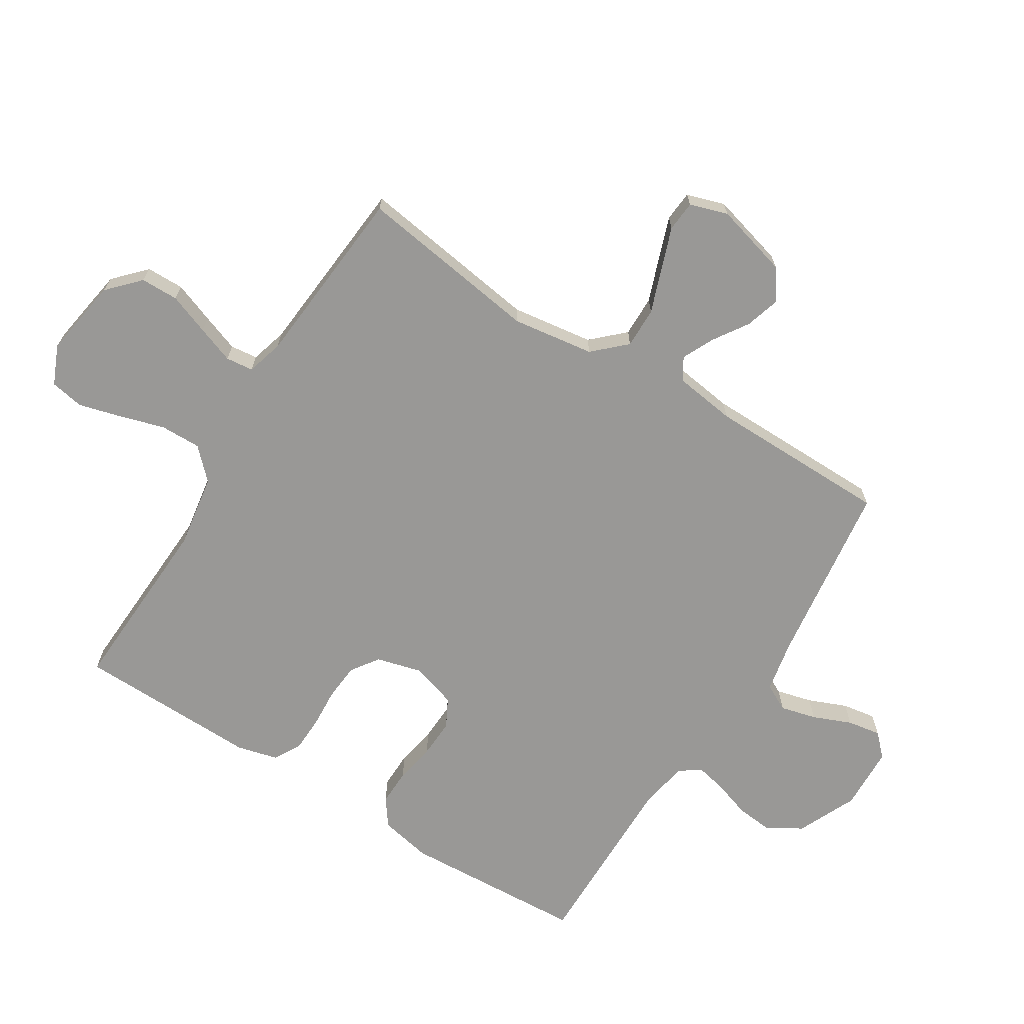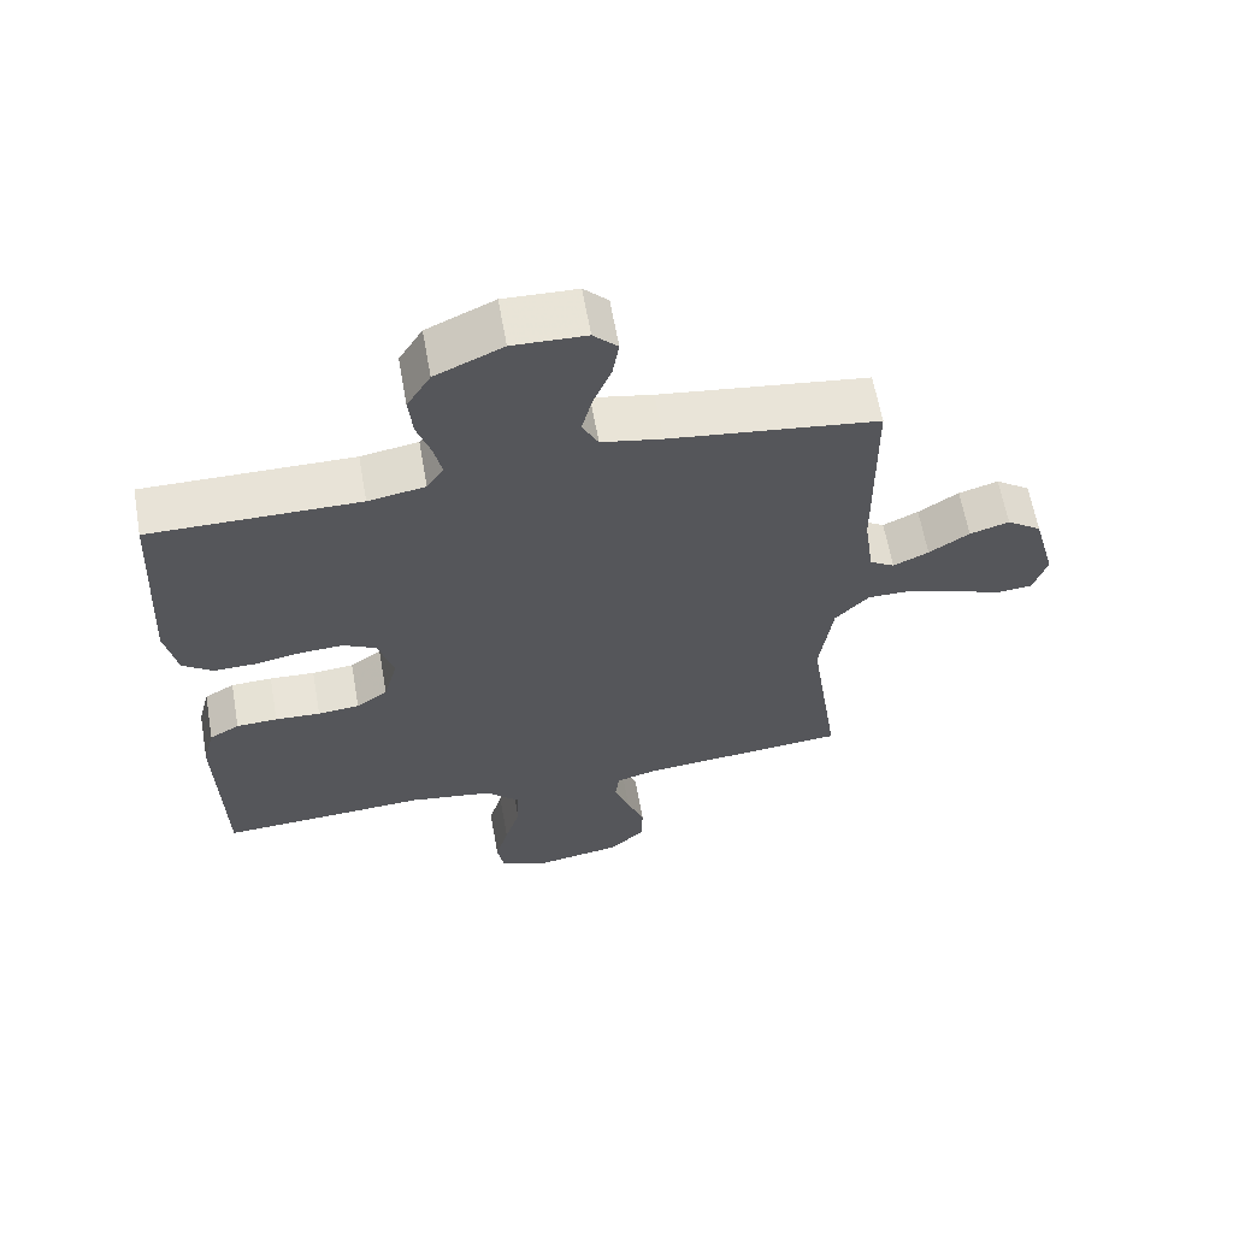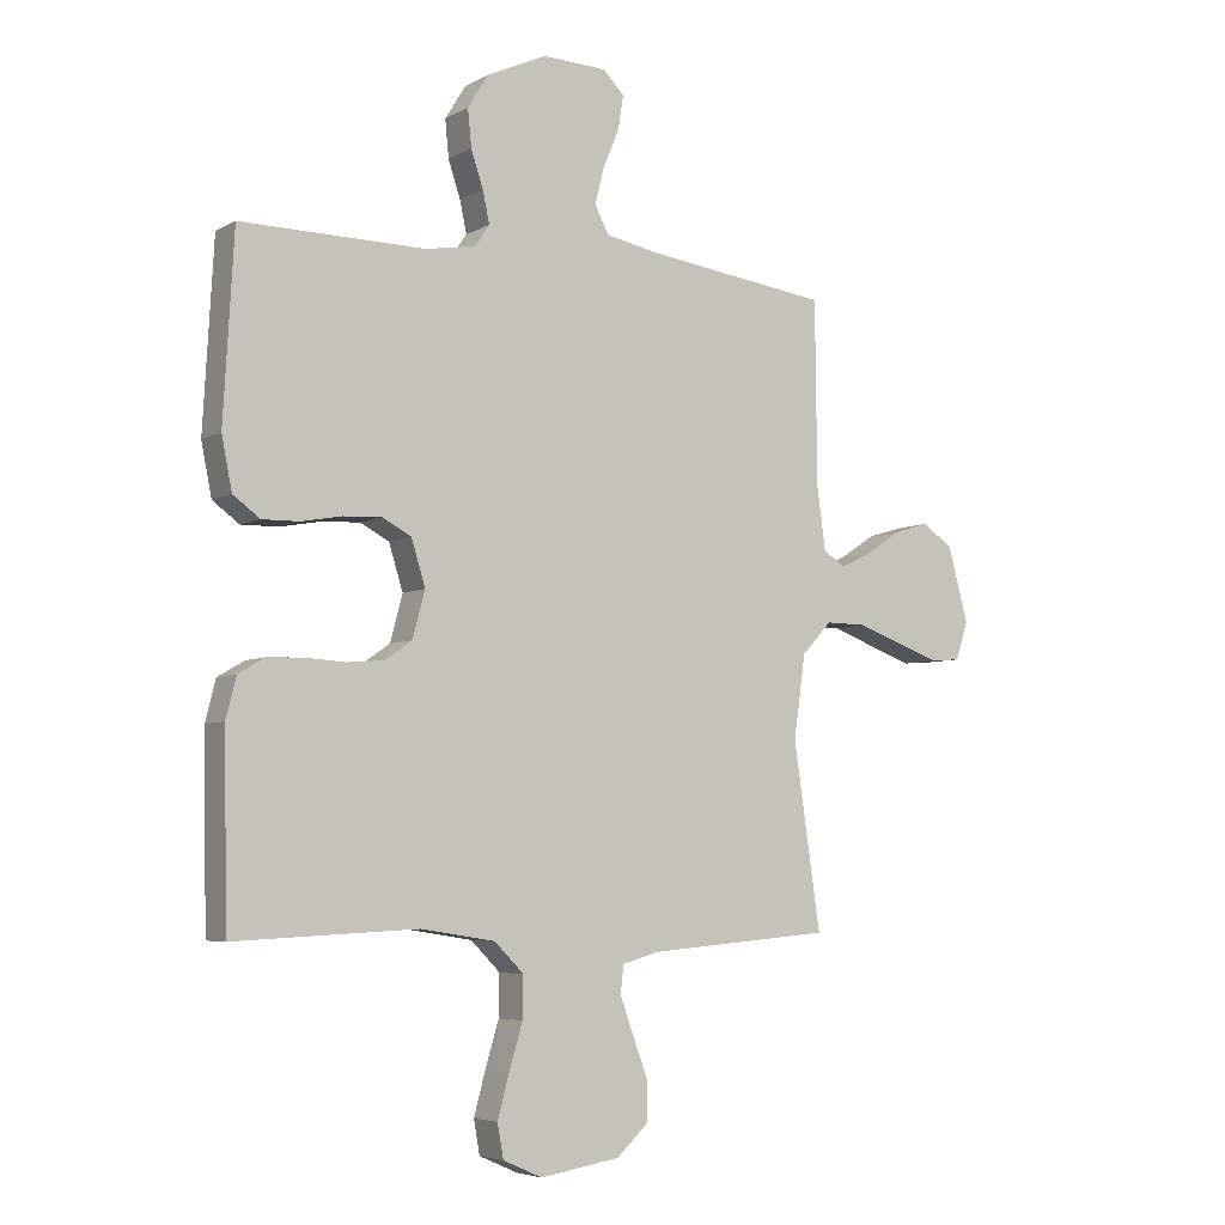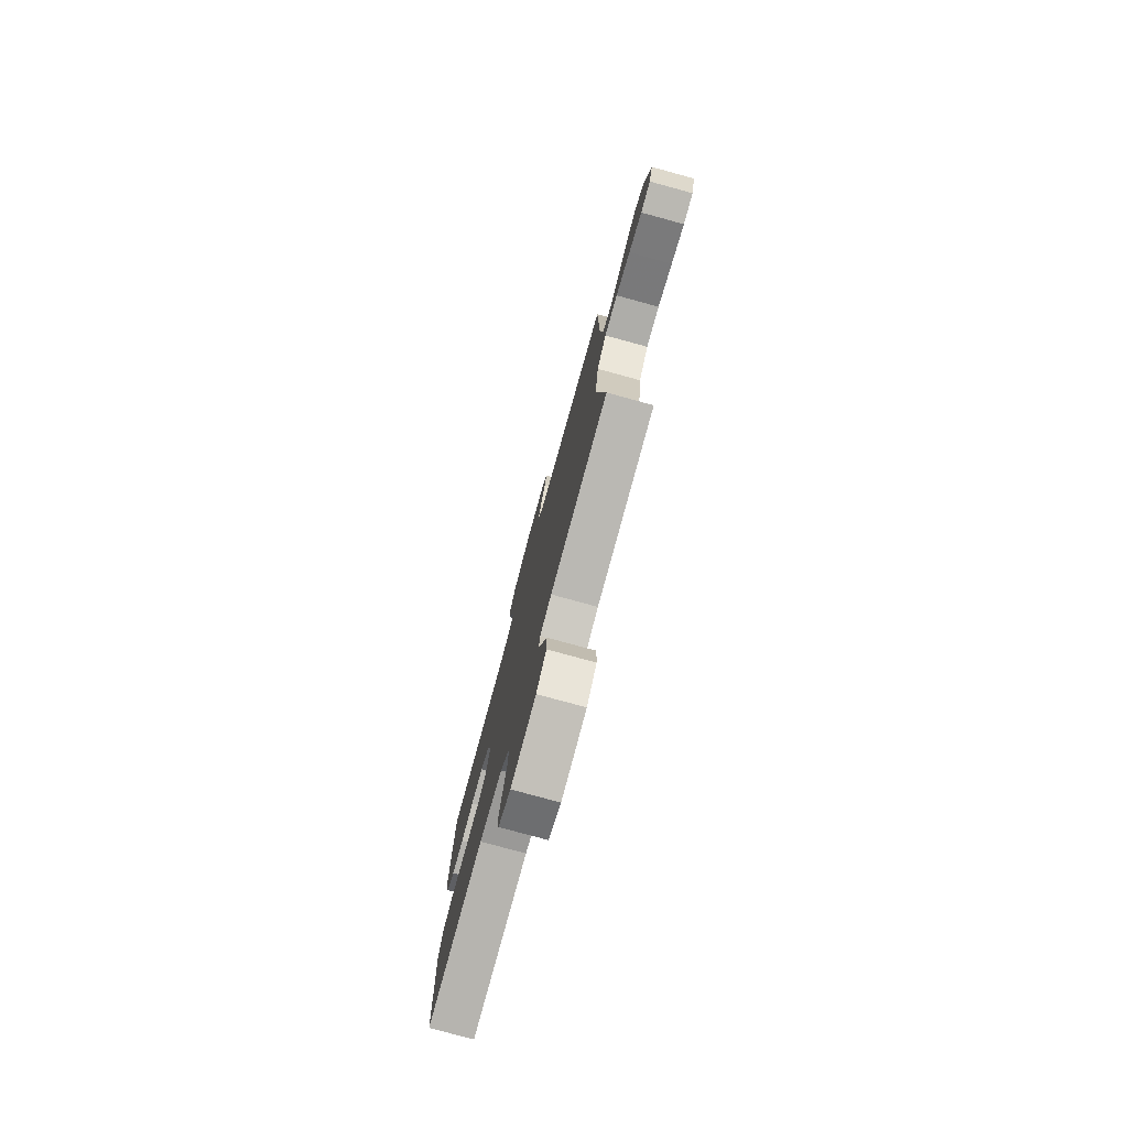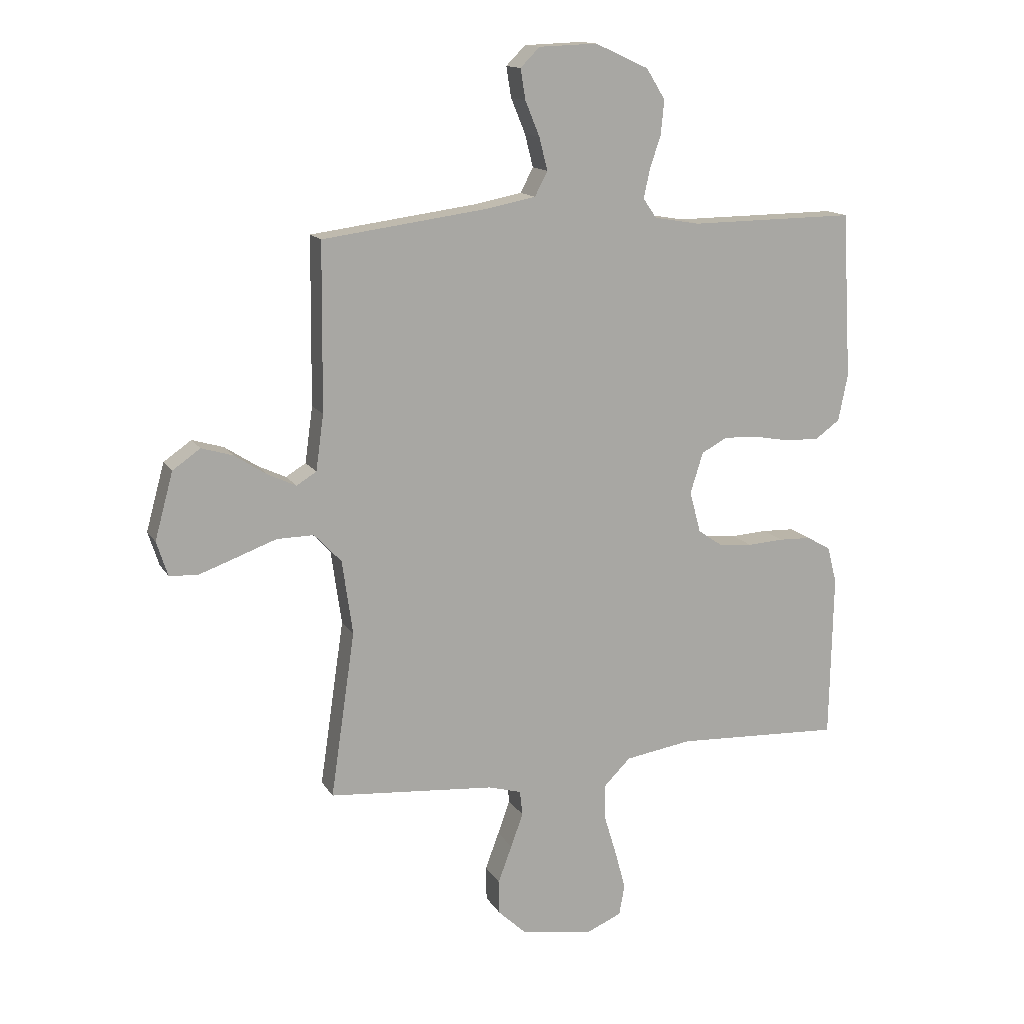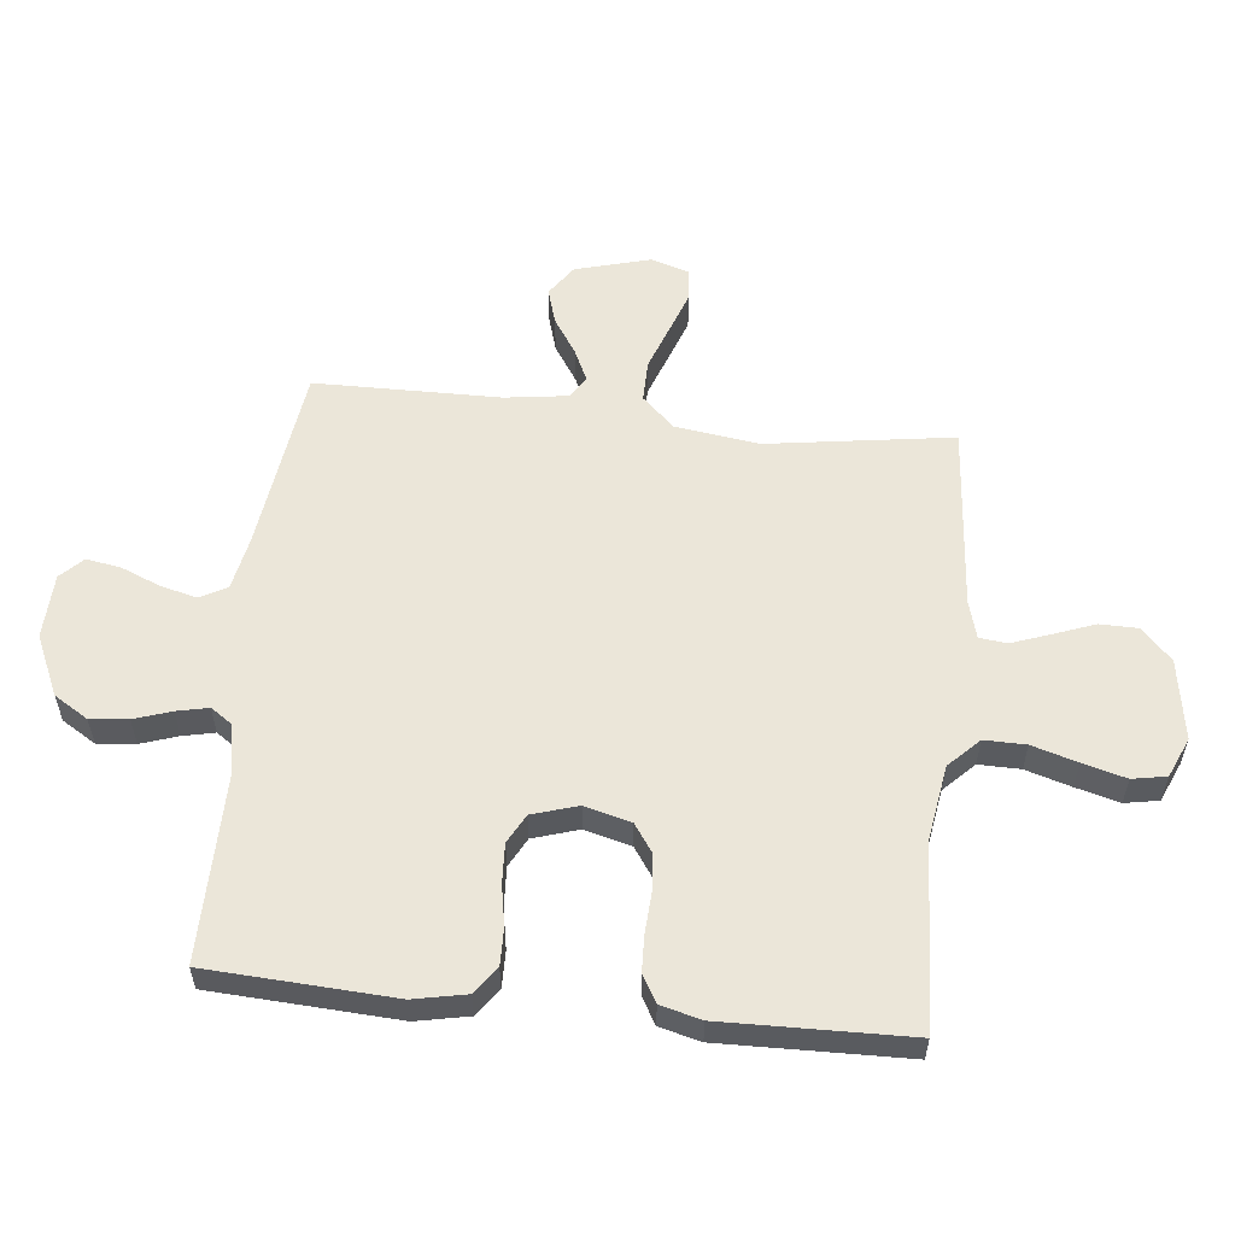
<metadata>
{"format":"obj","ext":"obj","renderer":"f3d","projection":"perspective","resolution":1024,"background":"white","views":[{"elev":-68.6,"azim":-122.0,"up":"+Y"},{"elev":62.5,"azim":169.9,"up":"+Z"},{"elev":-5.4,"azim":148.0,"up":"+Z"},{"elev":-77.9,"azim":-105.3,"up":"+Z"},{"elev":14.1,"azim":-20.6,"up":"+Z"},{"elev":57.1,"azim":96.0,"up":"+Y"}]}
</metadata>
<code>
v -0.5 0.07 0.5
v -0.2 0.07 0.54
v -0.113 0.07 0.557
v -0.09 0.07 0.601
v -0.105 0.07 0.66
v -0.131 0.07 0.723
v -0.14 0.07 0.778
v -0.105 0.07 0.813
v 0 0.07 0.817
v 0.097 0.07 0.773
v 0.131 0.07 0.718
v 0.125 0.07 0.657
v 0.105 0.07 0.597
v 0.094 0.07 0.546
v 0.118 0.07 0.511
v 0.2 0.07 0.497
v 0.5 0.07 0.5
v 0.517 0.07 0.2
v 0.5 0.07 0.115
v 0.456 0.07 0.083
v 0.396 0.07 0.084
v 0.33 0.07 0.096
v 0.267 0.07 0.099
v 0.22 0.07 0.074
v 0.197 0.07 0
v 0.217 0.07 -0.075
v 0.262 0.07 -0.106
v 0.322 0.07 -0.111
v 0.387 0.07 -0.107
v 0.446 0.07 -0.109
v 0.489 0.07 -0.134
v 0.506 0.07 -0.2
v 0.5 0.07 -0.5
v 0.2 0.07 -0.486
v 0.08 0.07 -0.505
v 0.032 0.07 -0.553
v 0.033 0.07 -0.62
v 0.055 0.07 -0.693
v 0.074 0.07 -0.763
v 0.064 0.07 -0.818
v 0 0.07 -0.846
v -0.13 0.07 -0.825
v -0.181 0.07 -0.777
v -0.182 0.07 -0.715
v -0.157 0.07 -0.648
v -0.135 0.07 -0.587
v -0.14 0.07 -0.542
v -0.2 0.07 -0.525
v -0.5 0.07 -0.5
v -0.456 0.07 -0.2
v -0.475 0.07 -0.066
v -0.524 0.07 -0.014
v -0.591 0.07 -0.015
v -0.665 0.07 -0.042
v -0.732 0.07 -0.066
v -0.782 0.07 -0.062
v -0.802 0.07 0
v -0.769 0.07 0.121
v -0.719 0.07 0.156
v -0.662 0.07 0.139
v -0.604 0.07 0.101
v -0.553 0.07 0.077
v -0.517 0.07 0.099
v -0.503 0.07 0.2
v -0.5 0 0.5
v -0.2 0 0.54
v -0.113 0 0.557
v -0.09 0 0.601
v -0.105 0 0.66
v -0.131 0 0.723
v -0.14 0 0.778
v -0.105 0 0.813
v 0 0 0.817
v 0.097 0 0.773
v 0.131 0 0.718
v 0.125 0 0.657
v 0.105 0 0.597
v 0.094 0 0.546
v 0.118 0 0.511
v 0.2 0 0.497
v 0.5 0 0.5
v 0.517 0 0.2
v 0.5 0 0.115
v 0.456 0 0.083
v 0.396 0 0.084
v 0.33 0 0.096
v 0.267 0 0.099
v 0.22 0 0.074
v 0.197 0 0
v 0.217 0 -0.075
v 0.262 0 -0.106
v 0.322 0 -0.111
v 0.387 0 -0.107
v 0.446 0 -0.109
v 0.489 0 -0.134
v 0.506 0 -0.2
v 0.5 0 -0.5
v 0.2 0 -0.486
v 0.08 0 -0.505
v 0.032 0 -0.553
v 0.033 0 -0.62
v 0.055 0 -0.693
v 0.074 0 -0.763
v 0.064 0 -0.818
v 0 0 -0.846
v -0.13 0 -0.825
v -0.181 0 -0.777
v -0.182 0 -0.715
v -0.157 0 -0.648
v -0.135 0 -0.587
v -0.14 0 -0.542
v -0.2 0 -0.525
v -0.5 0 -0.5
v -0.456 0 -0.2
v -0.475 0 -0.066
v -0.524 0 -0.014
v -0.591 0 -0.015
v -0.665 0 -0.042
v -0.732 0 -0.066
v -0.782 0 -0.062
v -0.802 0 0
v -0.769 0 0.121
v -0.719 0 0.156
v -0.662 0 0.139
v -0.604 0 0.101
v -0.553 0 0.077
v -0.517 0 0.099
v -0.503 0 0.2
f 58 59 60 61
f 58 61 62
f 57 58 62
f 56 57 62
f 53 54 55 56
f 53 56 62
f 52 53 62 63
f 48 49 50
f 47 48 50 51
f 42 43 44 45
f 42 45 46
f 41 42 46
f 40 41 46 47
f 37 38 39 40
f 31 32 33 34
f 31 34 35
f 28 29 30 31
f 27 28 31 35
f 26 27 35 36
f 19 20 21 22
f 19 22 23
f 16 17 18 19
f 15 16 19 23
f 14 15 23 24
f 10 11 12 13
f 10 13 14
f 9 10 14
f 5 6 7 8
f 4 5 8 9
f 64 1 2
f 64 2 3
f 51 52 63 64
f 51 64 3
f 37 40 47 51
f 36 37 51 3
f 25 26 36 3
f 24 25 3 4
f 4 9 14 24
f 125 124 123 122
f 126 125 122
f 126 122 121
f 126 121 120
f 120 119 118 117
f 126 120 117
f 127 126 117 116
f 114 113 112
f 115 114 112 111
f 109 108 107 106
f 110 109 106
f 110 106 105
f 111 110 105 104
f 104 103 102 101
f 98 97 96 95
f 99 98 95
f 95 94 93 92
f 99 95 92 91
f 100 99 91 90
f 86 85 84 83
f 87 86 83
f 83 82 81 80
f 87 83 80 79
f 88 87 79 78
f 77 76 75 74
f 78 77 74
f 78 74 73
f 72 71 70 69
f 73 72 69 68
f 66 65 128
f 67 66 128
f 128 127 116 115
f 67 128 115
f 115 111 104 101
f 67 115 101 100
f 67 100 90 89
f 68 67 89 88
f 88 78 73 68
f 1 65 66 2
f 2 66 67 3
f 3 67 68 4
f 4 68 69 5
f 5 69 70 6
f 6 70 71 7
f 7 71 72 8
f 8 72 73 9
f 9 73 74 10
f 10 74 75 11
f 11 75 76 12
f 12 76 77 13
f 13 77 78 14
f 14 78 79 15
f 15 79 80 16
f 16 80 81 17
f 17 81 82 18
f 18 82 83 19
f 19 83 84 20
f 20 84 85 21
f 21 85 86 22
f 22 86 87 23
f 23 87 88 24
f 24 88 89 25
f 25 89 90 26
f 26 90 91 27
f 27 91 92 28
f 28 92 93 29
f 29 93 94 30
f 30 94 95 31
f 31 95 96 32
f 32 96 97 33
f 33 97 98 34
f 34 98 99 35
f 35 99 100 36
f 36 100 101 37
f 37 101 102 38
f 38 102 103 39
f 39 103 104 40
f 40 104 105 41
f 41 105 106 42
f 42 106 107 43
f 43 107 108 44
f 44 108 109 45
f 45 109 110 46
f 46 110 111 47
f 47 111 112 48
f 48 112 113 49
f 49 113 114 50
f 50 114 115 51
f 51 115 116 52
f 52 116 117 53
f 53 117 118 54
f 54 118 119 55
f 55 119 120 56
f 56 120 121 57
f 57 121 122 58
f 58 122 123 59
f 59 123 124 60
f 60 124 125 61
f 61 125 126 62
f 62 126 127 63
f 63 127 128 64
f 64 128 65 1

</code>
